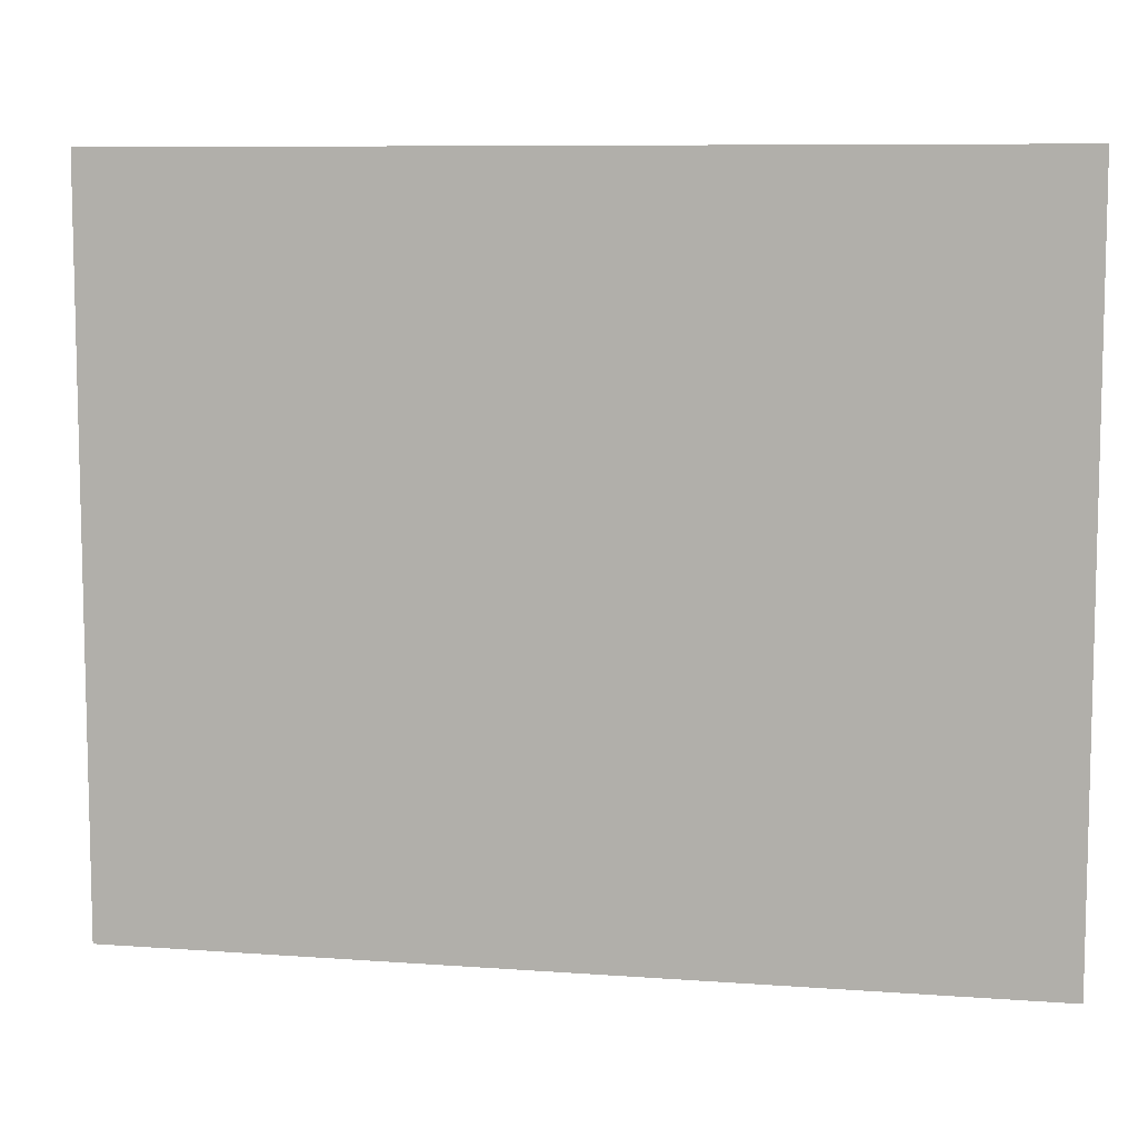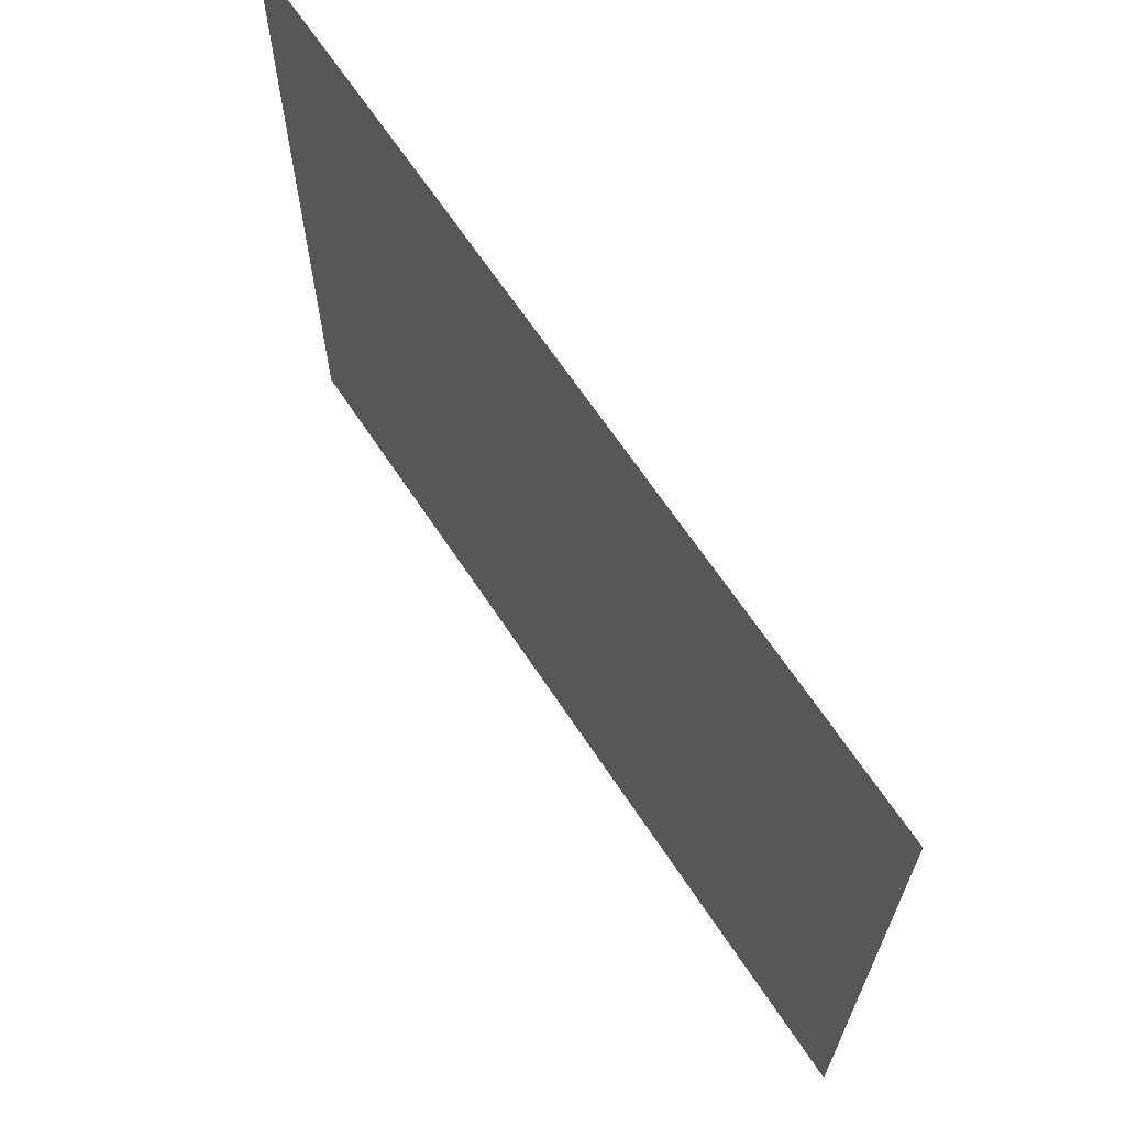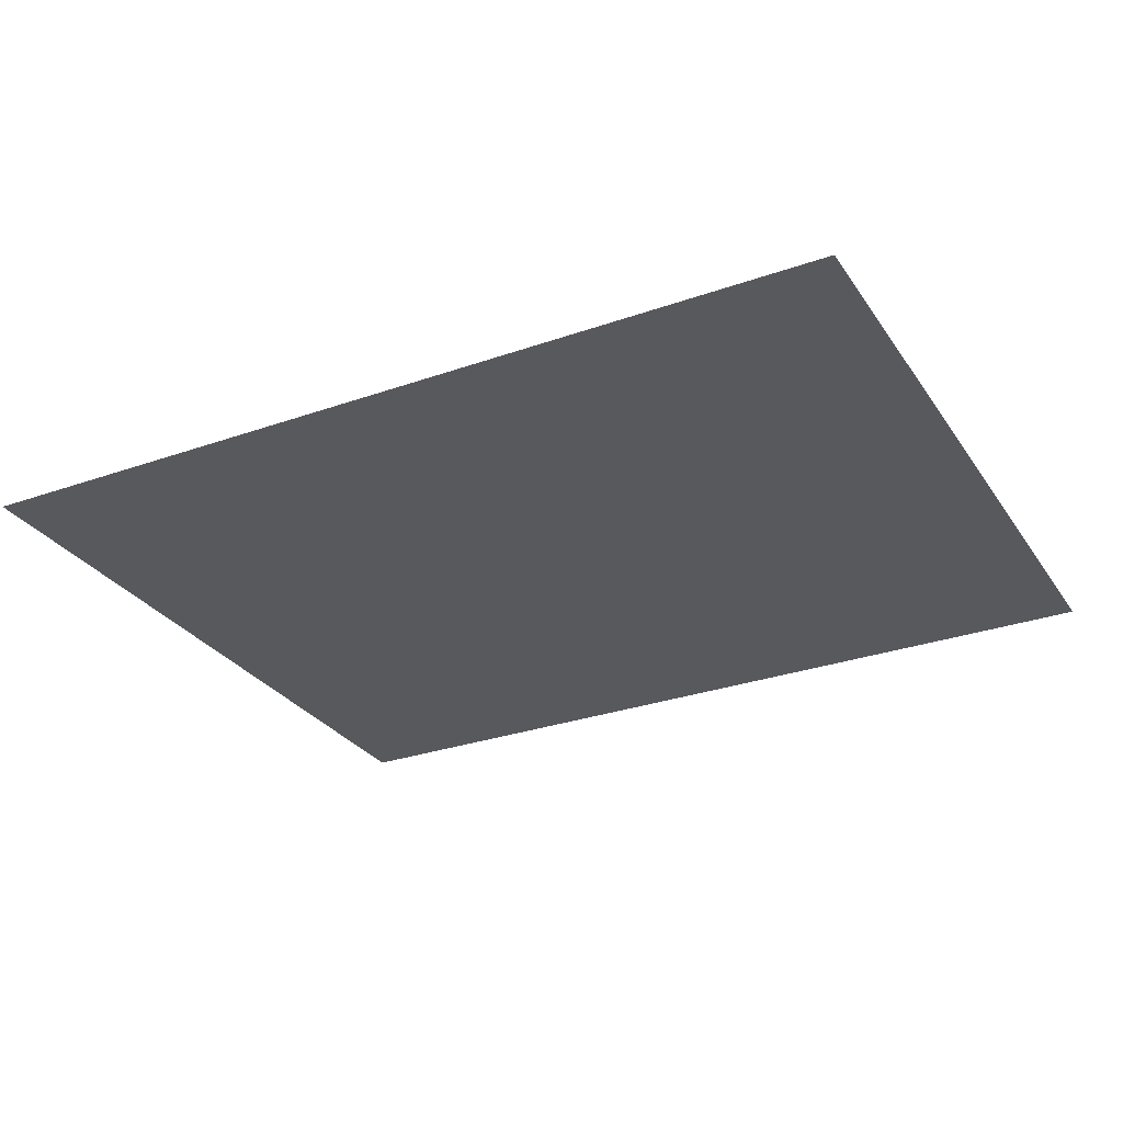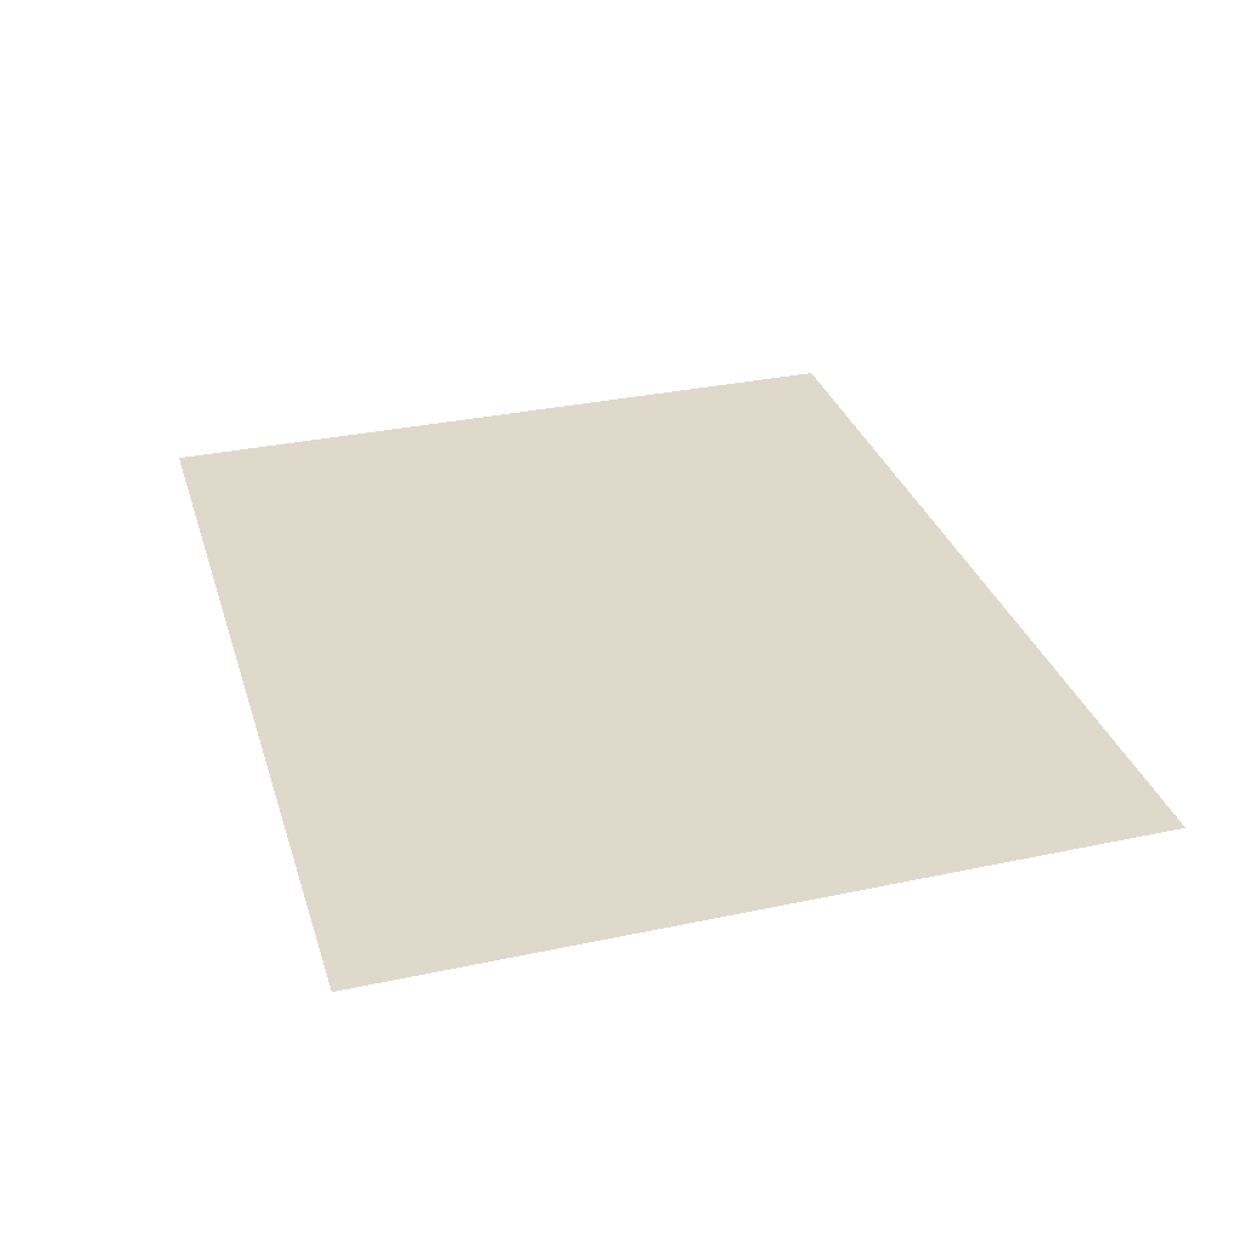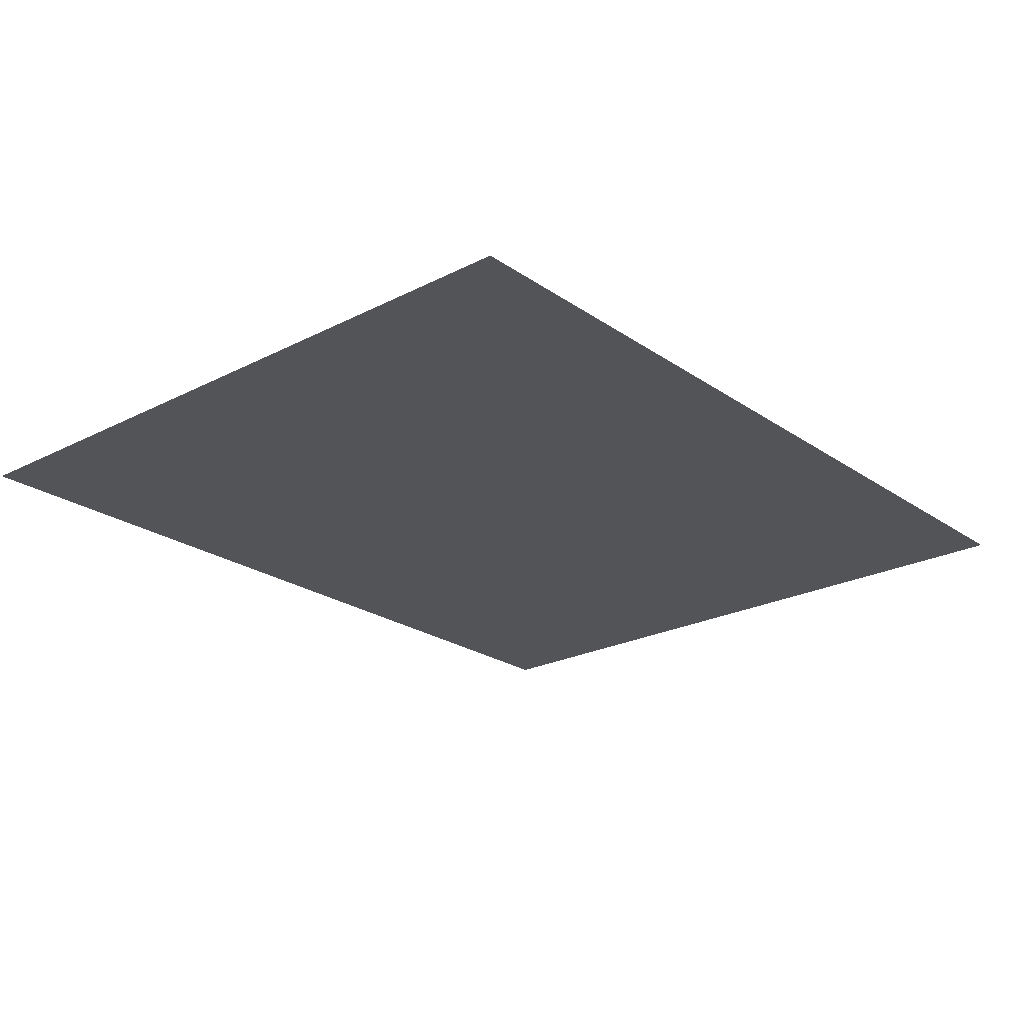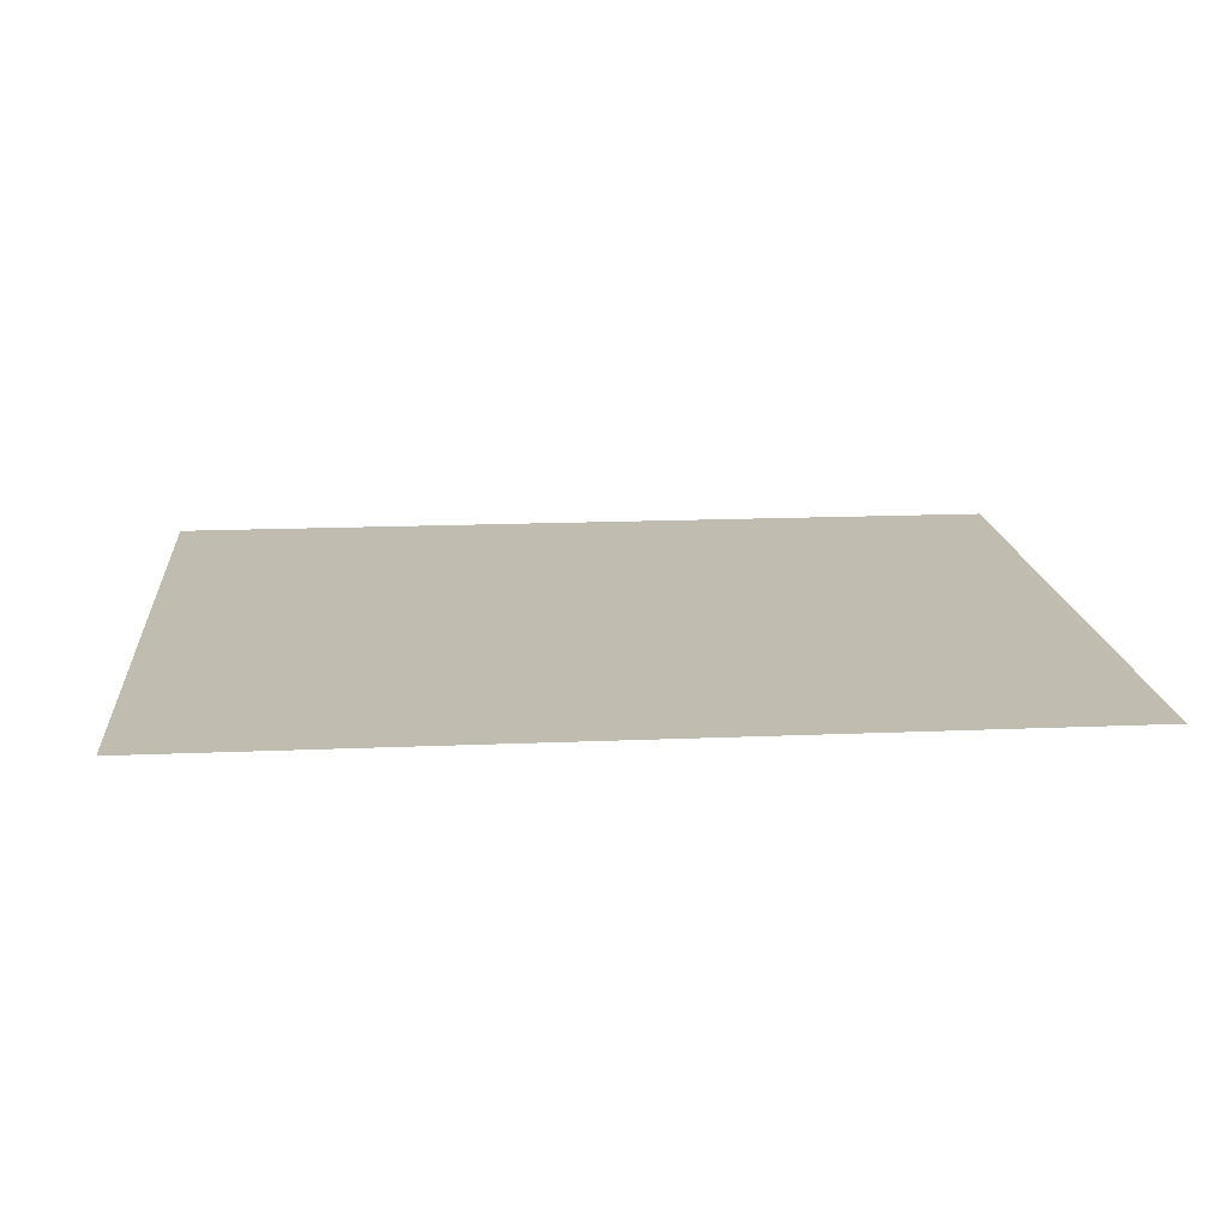
<metadata>
{"format":"obj","ext":"obj","renderer":"f3d","projection":"perspective","resolution":1024,"background":"white","views":[{"elev":8.4,"azim":11.4,"up":"+Y"},{"elev":66.2,"azim":-123.5,"up":"+Y"},{"elev":-29.1,"azim":27.6,"up":"+Z"},{"elev":32.3,"azim":73.5,"up":"+Z"},{"elev":-23.2,"azim":130.9,"up":"+Z"},{"elev":16.5,"azim":-5.0,"up":"+Z"}]}
</metadata>
<code>
g [nose] nose
v 0.1112 -0.09 0
v 0.1112 0.09 0
v -0.1112 0.09 0
v -0.1112 -0.09 0
g [nose] nose_0
f 1 4 2
f 2 4 3

</code>
